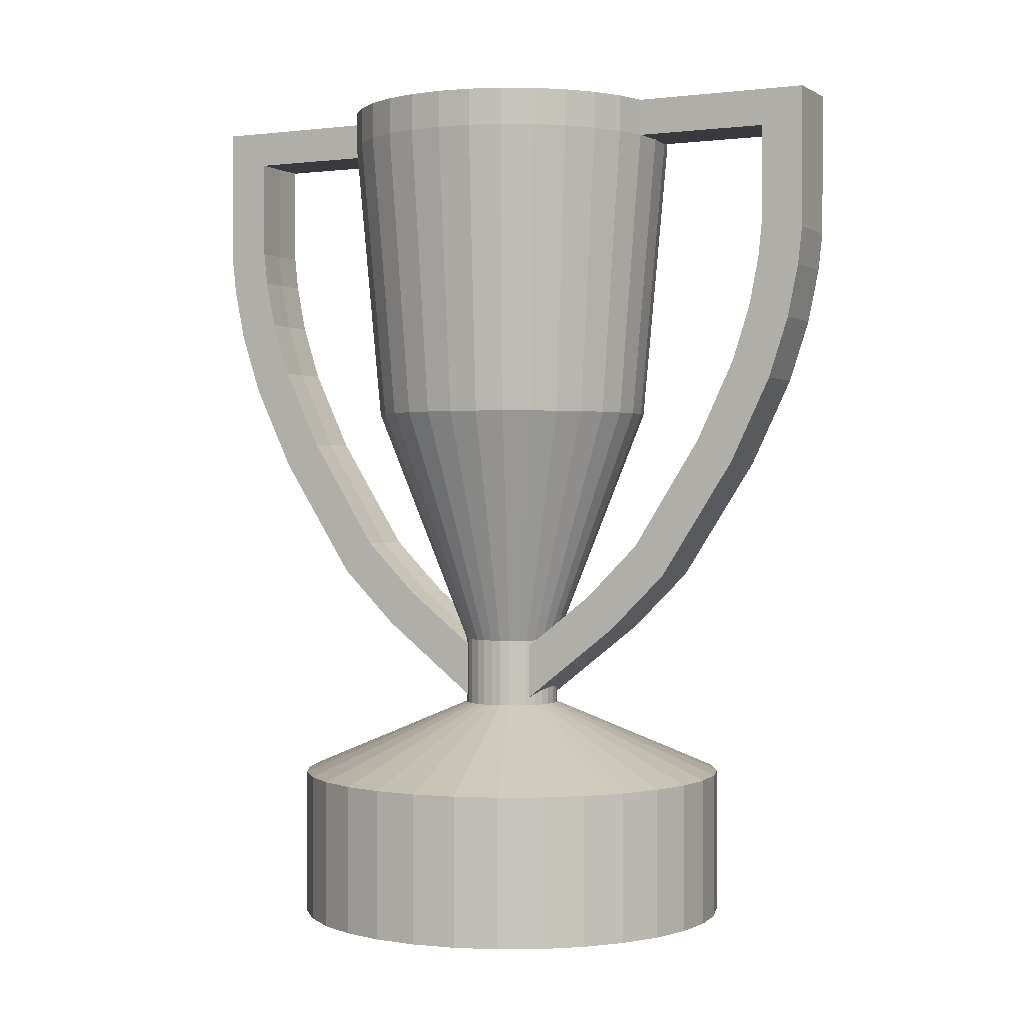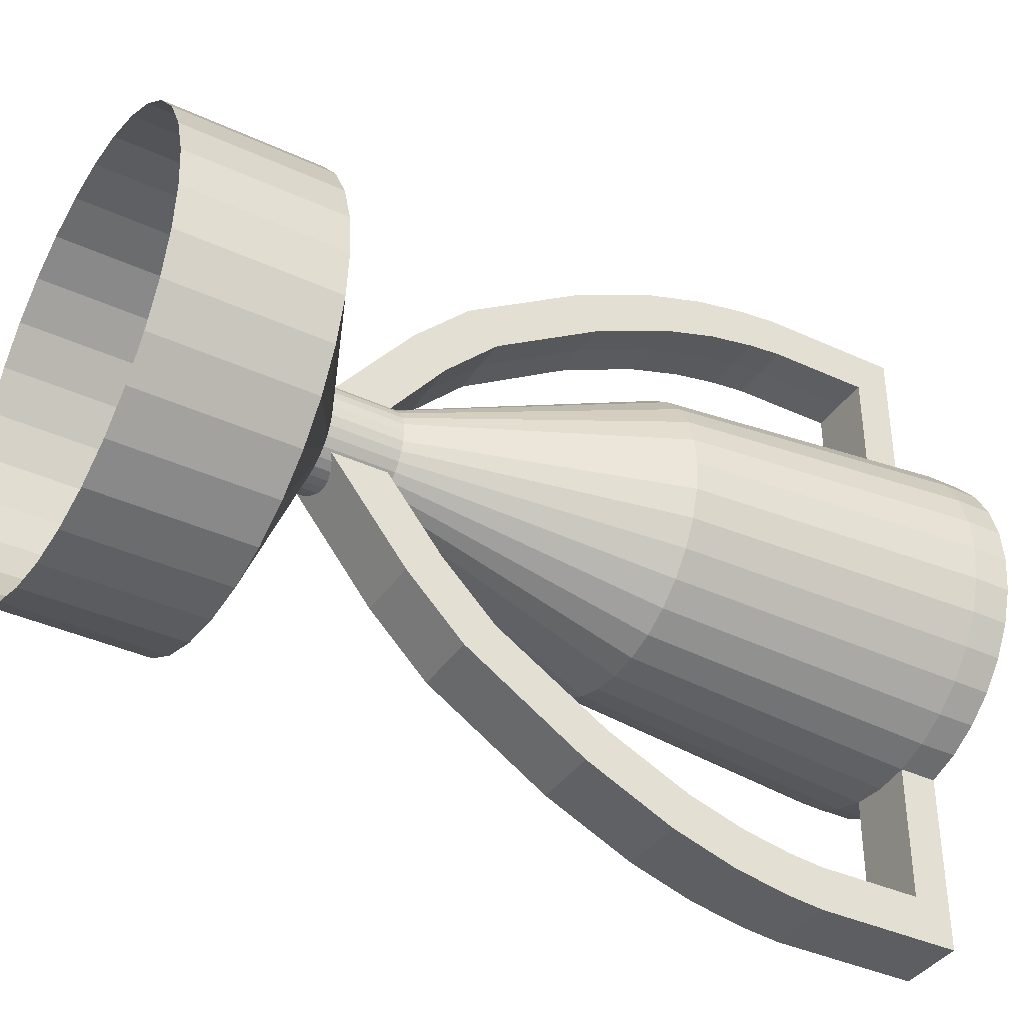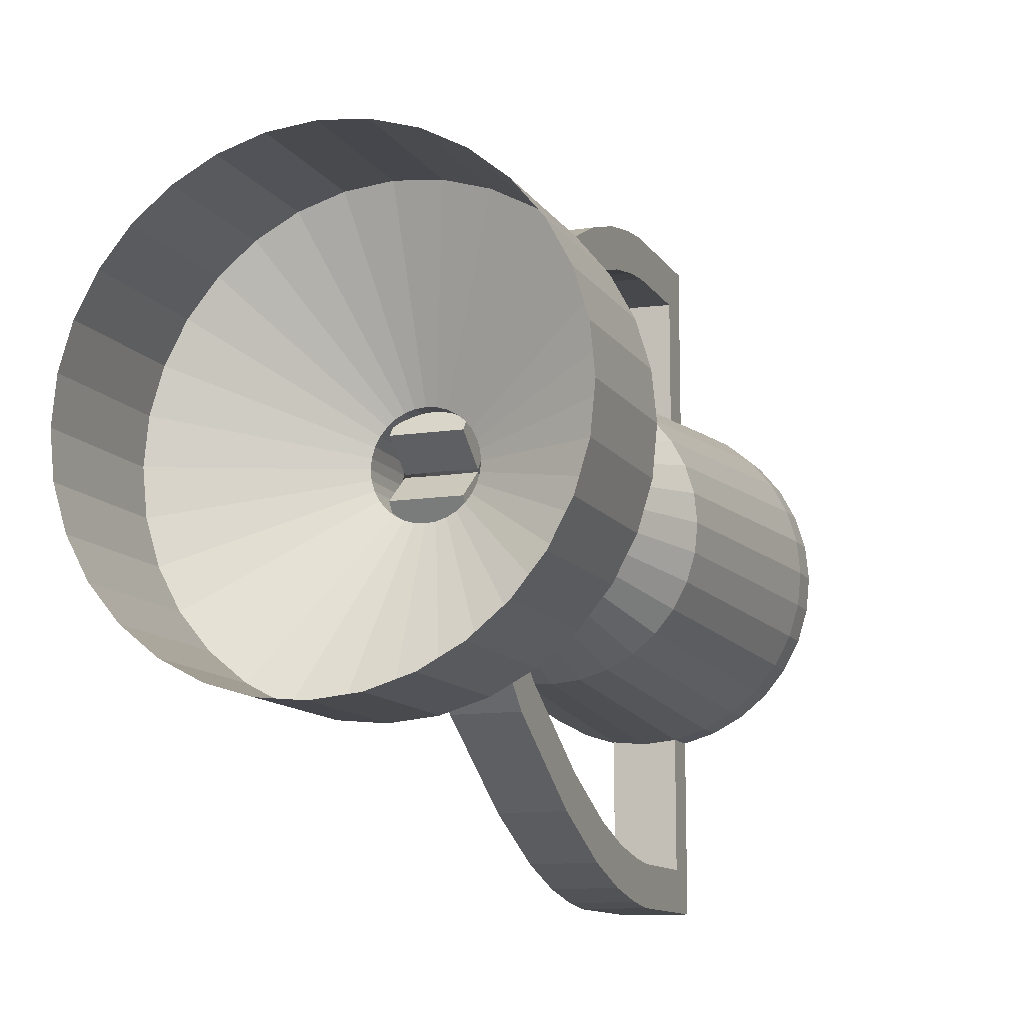
<metadata>
{"format":"obj","ext":"obj","renderer":"f3d","projection":"perspective","resolution":1024,"background":"white","views":[{"elev":0.5,"azim":-63.7,"up":"+Z"},{"elev":-38.4,"azim":-120.3,"up":"+Y"},{"elev":-11.6,"azim":-159.7,"up":"+Y"}]}
</metadata>
<code>
o Cylinder
v 0.9808 -0.1951 -0.00946
v 0.9808 -0.1951 0.663
v 0.9239 -0.3827 -0.00946
v 0.9239 -0.3827 0.663
v 0.8315 -0.5556 -0.00946
v 0.8315 -0.5556 0.663
v 0.7071 -0.7071 -0.00946
v 0.7071 -0.7071 0.663
v 0.5556 -0.8315 -0.00946
v 0.5556 -0.8315 0.663
v 0.3827 -0.9239 -0.00946
v 0.3827 -0.9239 0.663
v 0.1951 -0.9808 -0.00946
v 0.1951 -0.9808 0.663
v 0 -1 -0.00946
v 0 -1 0.663
v -0.1951 -0.9808 -0.00946
v -0.1951 -0.9808 0.663
v -0.3827 -0.9239 -0.00946
v -0.3827 -0.9239 0.663
v -0.5556 -0.8315 -0.00946
v -0.5556 -0.8315 0.663
v -0.7071 -0.7071 -0.00946
v -0.7071 -0.7071 0.663
v -0.8315 -0.5556 -0.00946
v -0.8315 -0.5556 0.663
v -0.9239 -0.3827 -0.00946
v -0.9239 -0.3827 0.663
v -0.9808 -0.1951 -0.00946
v -0.9808 -0.1951 0.663
v 0.217 -0.04316 0.9933
v 0.2044 -0.08467 0.9933
v 0.184 -0.1229 0.9933
v 0.1564 -0.1564 0.9933
v 0.1229 -0.184 0.9933
v 0.08467 -0.2044 0.9933
v 0.04316 -0.217 0.9933
v 0 -0.2213 0.9933
v -0.04316 -0.217 0.9933
v -0.08467 -0.2044 0.9933
v -0.1229 -0.184 0.9933
v -0.1564 -0.1564 0.9933
v -0.184 -0.1229 0.9933
v -0.2044 -0.08467 0.9933
v -0.217 -0.04316 0.9933
v 0.217 -0.04316 1.303
v 0.2044 -0.08467 1.303
v 0.184 -0.1229 1.303
v 0.1564 -0.1564 1.303
v 0.1229 -0.184 1.303
v 0.08467 -0.2044 1.303
v 0.04316 -0.217 1.303
v 0 -0.2213 1.303
v -0.04316 -0.217 1.303
v -0.08467 -0.2044 1.303
v -0.1229 -0.184 1.303
v -0.1564 -0.1564 1.303
v -0.184 -0.1229 1.303
v -0.2044 -0.08467 1.303
v -0.217 -0.04316 1.303
v 0.6299 -0.1253 2.391
v 0.5933 -0.2458 2.391
v 0.534 -0.3568 2.391
v 0.4541 -0.4541 2.391
v 0.3568 -0.534 2.391
v 0.2458 -0.5933 2.391
v 0.1253 -0.6299 2.391
v 0 -0.6422 2.391
v -0.1253 -0.6299 2.391
v -0.2458 -0.5933 2.391
v -0.3568 -0.534 2.391
v -0.4541 -0.4541 2.391
v -0.534 -0.3568 2.391
v -0.5933 -0.2458 2.391
v -0.6299 -0.1253 2.391
v 0.7427 -0.1477 3.684
v 0.6996 -0.2898 3.684
v 0.6296 -0.4207 3.684
v 0.5354 -0.5354 3.684
v 0.4207 -0.6296 3.684
v 0.2898 -0.6996 3.684
v 0.1477 -0.7427 3.684
v 0 -0.7572 3.684
v -0.1477 -0.7427 3.684
v -0.2898 -0.6996 3.684
v -0.4207 -0.6296 3.684
v -0.5354 -0.5354 3.684
v -0.6296 -0.4207 3.684
v -0.6996 -0.2898 3.684
v -0.7427 -0.1477 3.684
v 0.7427 -0.1477 3.848
v 0.6996 -0.2898 3.848
v 0.6296 -0.4207 3.848
v 0.5354 -0.5354 3.848
v 0.4207 -0.6296 3.848
v 0.2898 -0.6996 3.848
v 0.1477 -0.7427 3.848
v 0 -0.7572 3.848
v -0.1477 -0.7427 3.848
v -0.2898 -0.6996 3.848
v -0.4207 -0.6296 3.848
v -0.5354 -0.5354 3.848
v -0.6296 -0.4207 3.848
v -0.6996 -0.2898 3.848
v -0.7427 -0.1477 3.848
v -0.1477 -1.531 3.848
v 0 -1.531 3.848
v 0.1477 -1.531 3.848
v -0.1477 -1.531 3.684
v 0 -1.531 3.684
v 0.1477 -1.531 3.684
v 0 -1.341 3.684
v -0.1477 -1.338 3.684
v -0.1477 -1.338 3.848
v 0.1477 -1.338 3.848
v 0.1477 -1.338 3.684
v 0 -1.341 3.848
v -0.1477 -1.531 3.213
v 0 -1.531 3.213
v 0.1477 -1.531 3.213
v 0 -1.342 3.234
v -0.1477 -1.338 3.234
v 0.1477 -1.338 3.234
v -0.1477 -1.512 3.044
v 0 -1.512 3.044
v 0.1477 -1.512 3.044
v 0 -1.326 3.082
v -0.1477 -1.322 3.082
v 0.1477 -1.322 3.082
v -0.1477 -1.464 2.809
v 0 -1.464 2.809
v 0.1477 -1.464 2.809
v 0 -1.283 2.867
v -0.1477 -1.28 2.869
v 0.1477 -1.28 2.869
v -0.1477 -1.375 2.536
v 0 -1.375 2.536
v 0.1477 -1.375 2.536
v 0 -1.203 2.618
v -0.1477 -1.2 2.619
v 0.1477 -1.2 2.619
v -0.1477 -1.192 2.154
v 0 -1.192 2.154
v 0.1477 -1.192 2.154
v 0 -1.032 2.256
v -0.1477 -1.029 2.258
v 0.1477 -1.029 2.258
v -0.1477 -0.8525 1.625
v 0 -0.8525 1.625
v 0.1477 -0.8525 1.625
v 0 -0.7186 1.759
v -0.1477 -0.7161 1.762
v 0.1477 -0.7161 1.762
v -0.1477 -0.5946 1.369
v 0 -0.5946 1.369
v 0.1477 -0.5946 1.369
v 0 -0.4774 1.518
v -0.1477 -0.4751 1.521
v 0.1477 -0.4751 1.521
v -0.1477 -0.125 0.9996
v 0 -0.125 0.9996
v 0.1477 -0.125 0.9996
v 0 -0.007704 1.149
v -0.1477 -0.005499 1.152
v 0.1477 -0.005499 1.152
v 1 0 -0.00946
v 1 0 0.663
v 0.9808 0.1951 -0.00946
v 0.9808 0.1951 0.663
v 0.9239 0.3827 -0.00946
v 0.9239 0.3827 0.663
v 0.8315 0.5556 -0.00946
v 0.8315 0.5556 0.663
v 0.7071 0.7071 -0.00946
v 0.7071 0.7071 0.663
v 0.5556 0.8315 -0.00946
v 0.5556 0.8315 0.663
v 0.3827 0.9239 -0.00946
v 0.3827 0.9239 0.663
v 0.1951 0.9808 -0.00946
v 0.1951 0.9808 0.663
v 0 1 -0.00946
v 0 1 0.663
v -0.1951 0.9808 -0.00946
v -0.1951 0.9808 0.663
v -0.3827 0.9239 -0.00946
v -0.3827 0.9239 0.663
v -0.5556 0.8315 -0.00946
v -0.5556 0.8315 0.663
v -0.7071 0.7071 -0.00946
v -0.7071 0.7071 0.663
v -0.8315 0.5556 -0.00946
v -0.8315 0.5556 0.663
v -0.9239 0.3827 -0.00946
v -0.9239 0.3827 0.663
v -0.9808 0.1951 -0.00946
v -0.9808 0.1951 0.663
v -1 0 -0.00946
v -1 0 0.663
v 0.2213 0 0.9933
v 0.217 0.04316 0.9933
v 0.2044 0.08467 0.9933
v 0.184 0.1229 0.9933
v 0.1564 0.1564 0.9933
v 0.1229 0.184 0.9933
v 0.08467 0.2044 0.9933
v 0.04316 0.217 0.9933
v 0 0.2213 0.9933
v -0.04316 0.217 0.9933
v -0.08467 0.2044 0.9933
v -0.1229 0.184 0.9933
v -0.1564 0.1564 0.9933
v -0.184 0.1229 0.9933
v -0.2044 0.08467 0.9933
v -0.217 0.04316 0.9933
v -0.2213 0 0.9933
v 0.2213 0 1.303
v 0.217 0.04316 1.303
v 0.2044 0.08467 1.303
v 0.184 0.1229 1.303
v 0.1564 0.1564 1.303
v 0.1229 0.184 1.303
v 0.08467 0.2044 1.303
v 0.04316 0.217 1.303
v 0 0.2213 1.303
v -0.04316 0.217 1.303
v -0.08467 0.2044 1.303
v -0.1229 0.184 1.303
v -0.1564 0.1564 1.303
v -0.184 0.1229 1.303
v -0.2044 0.08467 1.303
v -0.217 0.04316 1.303
v -0.2213 0 1.303
v 0.6422 0 2.391
v 0.6299 0.1253 2.391
v 0.5933 0.2458 2.391
v 0.534 0.3568 2.391
v 0.4541 0.4541 2.391
v 0.3568 0.534 2.391
v 0.2458 0.5933 2.391
v 0.1253 0.6299 2.391
v 0 0.6422 2.391
v -0.1253 0.6299 2.391
v -0.2458 0.5933 2.391
v -0.3568 0.534 2.391
v -0.4541 0.4541 2.391
v -0.534 0.3568 2.391
v -0.5933 0.2458 2.391
v -0.6299 0.1253 2.391
v -0.6422 0 2.391
v 0.7572 0 3.684
v 0.7427 0.1477 3.684
v 0.6996 0.2898 3.684
v 0.6296 0.4207 3.684
v 0.5354 0.5354 3.684
v 0.4207 0.6296 3.684
v 0.2898 0.6996 3.684
v 0.1477 0.7427 3.684
v 0 0.7572 3.684
v -0.1477 0.7427 3.684
v -0.2898 0.6996 3.684
v -0.4207 0.6296 3.684
v -0.5354 0.5354 3.684
v -0.6296 0.4207 3.684
v -0.6996 0.2898 3.684
v -0.7427 0.1477 3.684
v -0.7572 0 3.684
v 0.7572 0 3.848
v 0.7427 0.1477 3.848
v 0.6996 0.2898 3.848
v 0.6296 0.4207 3.848
v 0.5354 0.5354 3.848
v 0.4207 0.6296 3.848
v 0.2898 0.6996 3.848
v 0.1477 0.7427 3.848
v 0 0.7572 3.848
v -0.1477 0.7427 3.848
v -0.2898 0.6996 3.848
v -0.4207 0.6296 3.848
v -0.5354 0.5354 3.848
v -0.6296 0.4207 3.848
v -0.6996 0.2898 3.848
v -0.7427 0.1477 3.848
v -0.7572 0 3.848
v -0.1477 1.531 3.848
v 0 1.531 3.848
v 0.1477 1.531 3.848
v -0.1477 1.531 3.684
v 0 1.531 3.684
v 0.1477 1.531 3.684
v 0 1.341 3.684
v -0.1477 1.338 3.684
v -0.1477 1.338 3.848
v 0.1477 1.338 3.848
v 0.1477 1.338 3.684
v 0 1.341 3.848
v -0.1477 1.531 3.213
v 0 1.531 3.213
v 0.1477 1.531 3.213
v 0 1.342 3.234
v -0.1477 1.338 3.234
v 0.1477 1.338 3.234
v -0.1477 1.512 3.044
v 0 1.512 3.044
v 0.1477 1.512 3.044
v 0 1.326 3.082
v -0.1477 1.322 3.082
v 0.1477 1.322 3.082
v -0.1477 1.464 2.809
v 0 1.464 2.809
v 0.1477 1.464 2.809
v 0 1.283 2.867
v -0.1477 1.28 2.869
v 0.1477 1.28 2.869
v -0.1477 1.375 2.536
v 0 1.375 2.536
v 0.1477 1.375 2.536
v 0 1.203 2.618
v -0.1477 1.2 2.619
v 0.1477 1.2 2.619
v -0.1477 1.192 2.154
v 0 1.192 2.154
v 0.1477 1.192 2.154
v 0 1.032 2.256
v -0.1477 1.029 2.258
v 0.1477 1.029 2.258
v -0.1477 0.8525 1.625
v 0 0.8525 1.625
v 0.1477 0.8525 1.625
v 0 0.7186 1.759
v -0.1477 0.7161 1.762
v 0.1477 0.7161 1.762
v -0.1477 0.5946 1.369
v 0 0.5946 1.369
v 0.1477 0.5946 1.369
v 0 0.4774 1.518
v -0.1477 0.4751 1.521
v 0.1477 0.4751 1.521
v -0.1477 0.125 0.9996
v 0 0.125 0.9996
v 0.1477 0.125 0.9996
v 0 0.007704 1.149
v -0.1477 0.005499 1.152
v 0.1477 0.005499 1.152
f 167 1 166
f 2 3 1
f 4 5 3
f 6 7 5
f 8 9 7
f 10 11 9
f 12 13 11
f 14 15 13
f 16 17 15
f 18 19 17
f 20 21 19
f 22 23 21
f 24 25 23
f 26 27 25
f 28 29 27
f 30 198 29
f 16 39 18
f 8 35 10
f 26 44 28
f 2 200 31
f 20 39 40
f 12 35 36
f 30 44 45
f 2 32 4
f 22 40 41
f 12 37 14
f 30 216 199
f 6 32 33
f 22 42 24
f 16 37 38
f 8 33 34
f 24 43 26
f 40 56 41
f 41 57 42
f 42 58 43
f 43 59 44
f 200 46 31
f 44 60 45
f 31 47 32
f 45 233 216
f 32 48 33
f 34 48 49
f 34 50 35
f 35 51 36
f 36 52 37
f 37 53 38
f 39 53 54
f 39 55 40
f 58 74 59
f 46 234 61
f 59 75 60
f 46 62 47
f 60 250 233
f 47 63 48
f 48 64 49
f 49 65 50
f 50 66 51
f 51 67 52
f 52 68 53
f 54 68 69
f 54 70 55
f 55 71 56
f 56 72 57
f 57 73 58
f 64 78 79
f 64 80 65
f 65 81 66
f 66 82 67
f 67 83 68
f 68 84 69
f 69 85 70
f 71 85 86
f 71 87 72
f 72 88 73
f 73 89 74
f 234 76 61
f 74 90 75
f 61 77 62
f 75 267 250
f 62 78 63
f 113 106 114
f 117 106 107
f 84 100 85
f 85 101 86
f 86 102 87
f 87 103 88
f 112 122 113
f 88 104 89
f 251 91 76
f 115 111 116
f 89 105 90
f 76 92 77
f 117 108 115
f 90 284 267
f 77 93 78
f 109 119 110
f 78 94 79
f 110 106 109
f 79 95 80
f 111 107 110
f 80 96 81
f 81 97 82
f 83 116 112
f 98 115 97
f 82 115 116
f 83 113 84
f 98 114 117
f 84 114 99
f 121 128 122
f 118 125 119
f 109 122 118
f 110 120 111
f 112 123 121
f 111 123 116
f 127 135 133
f 124 134 130
f 119 126 120
f 118 128 124
f 121 129 127
f 120 129 123
f 131 138 132
f 133 140 134
f 126 135 129
f 124 131 125
f 127 134 128
f 125 132 126
f 138 147 141
f 139 147 145
f 130 140 136
f 133 141 139
f 132 141 135
f 130 137 131
f 143 150 144
f 145 152 146
f 136 143 137
f 139 146 140
f 137 144 138
f 136 146 142
f 150 159 153
f 151 159 157
f 142 152 148
f 145 153 151
f 144 153 147
f 142 149 143
f 155 162 156
f 157 164 158
f 148 155 149
f 151 158 152
f 149 156 150
f 148 158 154
f 163 160 164
f 163 162 161
f 154 164 160
f 157 165 163
f 156 165 159
f 154 161 155
f 168 167 166
f 170 169 168
f 172 171 170
f 174 173 172
f 176 175 174
f 178 177 176
f 180 179 178
f 182 181 180
f 184 183 182
f 186 185 184
f 188 187 186
f 190 189 188
f 192 191 190
f 194 193 192
f 196 195 194
f 198 197 196
f 209 183 185
f 205 175 177
f 214 193 195
f 201 167 169
f 210 185 187
f 206 177 179
f 215 195 197
f 202 169 171
f 211 187 189
f 207 179 181
f 216 197 199
f 203 171 173
f 212 189 191
f 208 181 183
f 204 173 175
f 213 191 193
f 228 210 211
f 229 211 212
f 230 212 213
f 231 213 214
f 218 200 201
f 232 214 215
f 219 201 202
f 233 215 216
f 220 202 203
f 221 203 204
f 222 204 205
f 223 205 206
f 224 206 207
f 225 207 208
f 209 225 208
f 227 209 210
f 248 230 231
f 235 217 218
f 249 231 232
f 219 235 218
f 233 249 232
f 237 219 220
f 238 220 221
f 239 221 222
f 240 222 223
f 241 223 224
f 225 241 224
f 243 225 226
f 244 226 227
f 228 244 227
f 246 228 229
f 247 229 230
f 255 237 238
f 256 238 239
f 257 239 240
f 258 240 241
f 242 258 241
f 260 242 243
f 261 243 244
f 262 244 245
f 263 245 246
f 264 246 247
f 265 247 248
f 252 234 235
f 266 248 249
f 253 235 236
f 250 266 249
f 254 236 237
f 285 292 293
f 296 285 293
f 278 260 261
f 279 261 262
f 280 262 263
f 281 263 264
f 301 291 292
f 282 264 265
f 269 251 252
f 290 294 295
f 283 265 266
f 270 252 253
f 287 296 294
f 284 266 267
f 271 253 254
f 298 288 289
f 272 254 255
f 285 289 288
f 273 255 256
f 286 290 289
f 274 256 257
f 275 257 258
f 259 295 258
f 294 276 275
f 258 294 275
f 292 259 260
f 276 293 277
f 293 260 277
f 307 300 301
f 304 297 298
f 288 301 292
f 299 289 290
f 291 302 295
f 302 290 295
f 306 314 308
f 303 313 307
f 305 298 299
f 297 307 301
f 300 308 302
f 308 299 302
f 317 310 311
f 319 312 313
f 314 305 308
f 310 303 304
f 313 306 307
f 311 304 305
f 326 317 320
f 318 326 320
f 309 319 313
f 312 320 314
f 320 311 314
f 316 309 310
f 329 322 323
f 331 324 325
f 322 315 316
f 325 318 319
f 323 316 317
f 315 325 319
f 338 329 332
f 330 338 332
f 321 331 325
f 324 332 326
f 332 323 326
f 328 321 322
f 341 334 335
f 343 336 337
f 334 327 328
f 337 330 331
f 335 328 329
f 327 337 331
f 339 342 343
f 342 341 344
f 333 343 337
f 336 344 338
f 344 335 338
f 340 333 334
f 103 99 91
f 167 2 1
f 2 4 3
f 4 6 5
f 6 8 7
f 8 10 9
f 10 12 11
f 12 14 13
f 14 16 15
f 16 18 17
f 18 20 19
f 20 22 21
f 22 24 23
f 24 26 25
f 26 28 27
f 28 30 29
f 30 199 198
f 16 38 39
f 8 34 35
f 26 43 44
f 2 167 200
f 20 18 39
f 12 10 35
f 30 28 44
f 2 31 32
f 22 20 40
f 12 36 37
f 30 45 216
f 6 4 32
f 22 41 42
f 16 14 37
f 8 6 33
f 24 42 43
f 40 55 56
f 41 56 57
f 42 57 58
f 43 58 59
f 200 217 46
f 44 59 60
f 31 46 47
f 45 60 233
f 32 47 48
f 34 33 48
f 34 49 50
f 35 50 51
f 36 51 52
f 37 52 53
f 39 38 53
f 39 54 55
f 58 73 74
f 46 217 234
f 59 74 75
f 46 61 62
f 60 75 250
f 47 62 63
f 48 63 64
f 49 64 65
f 50 65 66
f 51 66 67
f 52 67 68
f 54 53 68
f 54 69 70
f 55 70 71
f 56 71 72
f 57 72 73
f 64 63 78
f 64 79 80
f 65 80 81
f 66 81 82
f 67 82 83
f 68 83 84
f 69 84 85
f 71 70 85
f 71 86 87
f 72 87 88
f 73 88 89
f 234 251 76
f 74 89 90
f 61 76 77
f 75 90 267
f 62 77 78
f 113 109 106
f 117 114 106
f 84 99 100
f 85 100 101
f 86 101 102
f 87 102 103
f 112 121 122
f 88 103 104
f 251 268 91
f 115 108 111
f 89 104 105
f 76 91 92
f 117 107 108
f 90 105 284
f 77 92 93
f 109 118 119
f 78 93 94
f 110 107 106
f 79 94 95
f 111 108 107
f 80 95 96
f 81 96 97
f 83 82 116
f 98 117 115
f 82 97 115
f 83 112 113
f 98 99 114
f 84 113 114
f 121 127 128
f 118 124 125
f 109 113 122
f 110 119 120
f 112 116 123
f 111 120 123
f 127 129 135
f 124 128 134
f 119 125 126
f 118 122 128
f 121 123 129
f 120 126 129
f 131 137 138
f 133 139 140
f 126 132 135
f 124 130 131
f 127 133 134
f 125 131 132
f 138 144 147
f 139 141 147
f 130 134 140
f 133 135 141
f 132 138 141
f 130 136 137
f 143 149 150
f 145 151 152
f 136 142 143
f 139 145 146
f 137 143 144
f 136 140 146
f 150 156 159
f 151 153 159
f 142 146 152
f 145 147 153
f 144 150 153
f 142 148 149
f 155 161 162
f 157 163 164
f 148 154 155
f 151 157 158
f 149 155 156
f 148 152 158
f 163 161 160
f 163 165 162
f 154 158 164
f 157 159 165
f 156 162 165
f 154 160 161
f 168 169 167
f 170 171 169
f 172 173 171
f 174 175 173
f 176 177 175
f 178 179 177
f 180 181 179
f 182 183 181
f 184 185 183
f 186 187 185
f 188 189 187
f 190 191 189
f 192 193 191
f 194 195 193
f 196 197 195
f 198 199 197
f 209 208 183
f 205 204 175
f 214 213 193
f 201 200 167
f 210 209 185
f 206 205 177
f 215 214 195
f 202 201 169
f 211 210 187
f 207 206 179
f 216 215 197
f 203 202 171
f 212 211 189
f 208 207 181
f 204 203 173
f 213 212 191
f 228 227 210
f 229 228 211
f 230 229 212
f 231 230 213
f 218 217 200
f 232 231 214
f 219 218 201
f 233 232 215
f 220 219 202
f 221 220 203
f 222 221 204
f 223 222 205
f 224 223 206
f 225 224 207
f 209 226 225
f 227 226 209
f 248 247 230
f 235 234 217
f 249 248 231
f 219 236 235
f 233 250 249
f 237 236 219
f 238 237 220
f 239 238 221
f 240 239 222
f 241 240 223
f 225 242 241
f 243 242 225
f 244 243 226
f 228 245 244
f 246 245 228
f 247 246 229
f 255 254 237
f 256 255 238
f 257 256 239
f 258 257 240
f 242 259 258
f 260 259 242
f 261 260 243
f 262 261 244
f 263 262 245
f 264 263 246
f 265 264 247
f 252 251 234
f 266 265 248
f 253 252 235
f 250 267 266
f 254 253 236
f 285 288 292
f 296 286 285
f 278 277 260
f 279 278 261
f 280 279 262
f 281 280 263
f 301 300 291
f 282 281 264
f 269 268 251
f 290 287 294
f 283 282 265
f 270 269 252
f 287 286 296
f 284 283 266
f 271 270 253
f 298 297 288
f 272 271 254
f 285 286 289
f 273 272 255
f 286 287 290
f 274 273 256
f 275 274 257
f 259 291 295
f 294 296 276
f 258 295 294
f 292 291 259
f 276 296 293
f 293 292 260
f 307 306 300
f 304 303 297
f 288 297 301
f 299 298 289
f 291 300 302
f 302 299 290
f 306 312 314
f 303 309 313
f 305 304 298
f 297 303 307
f 300 306 308
f 308 305 299
f 317 316 310
f 319 318 312
f 314 311 305
f 310 309 303
f 313 312 306
f 311 310 304
f 326 323 317
f 318 324 326
f 309 315 319
f 312 318 320
f 320 317 311
f 316 315 309
f 329 328 322
f 331 330 324
f 322 321 315
f 325 324 318
f 323 322 316
f 315 321 325
f 338 335 329
f 330 336 338
f 321 327 331
f 324 330 332
f 332 329 323
f 328 327 321
f 341 340 334
f 343 342 336
f 334 333 327
f 337 336 330
f 335 334 328
f 327 333 337
f 339 340 342
f 342 340 341
f 333 339 343
f 336 342 344
f 344 341 335
f 340 339 333
f 91 268 271
f 268 269 271
f 269 270 271
f 271 272 273
f 273 274 271
f 274 275 271
f 275 276 279
f 276 277 279
f 277 278 279
f 279 280 283
f 280 281 283
f 281 282 283
f 283 284 105
f 105 104 103
f 103 102 101
f 101 100 103
f 100 99 103
f 99 98 95
f 98 97 95
f 97 96 95
f 95 94 93
f 93 92 91
f 283 105 103
f 95 93 99
f 93 91 99
f 91 271 283
f 271 275 283
f 275 279 283
f 283 103 91

</code>
